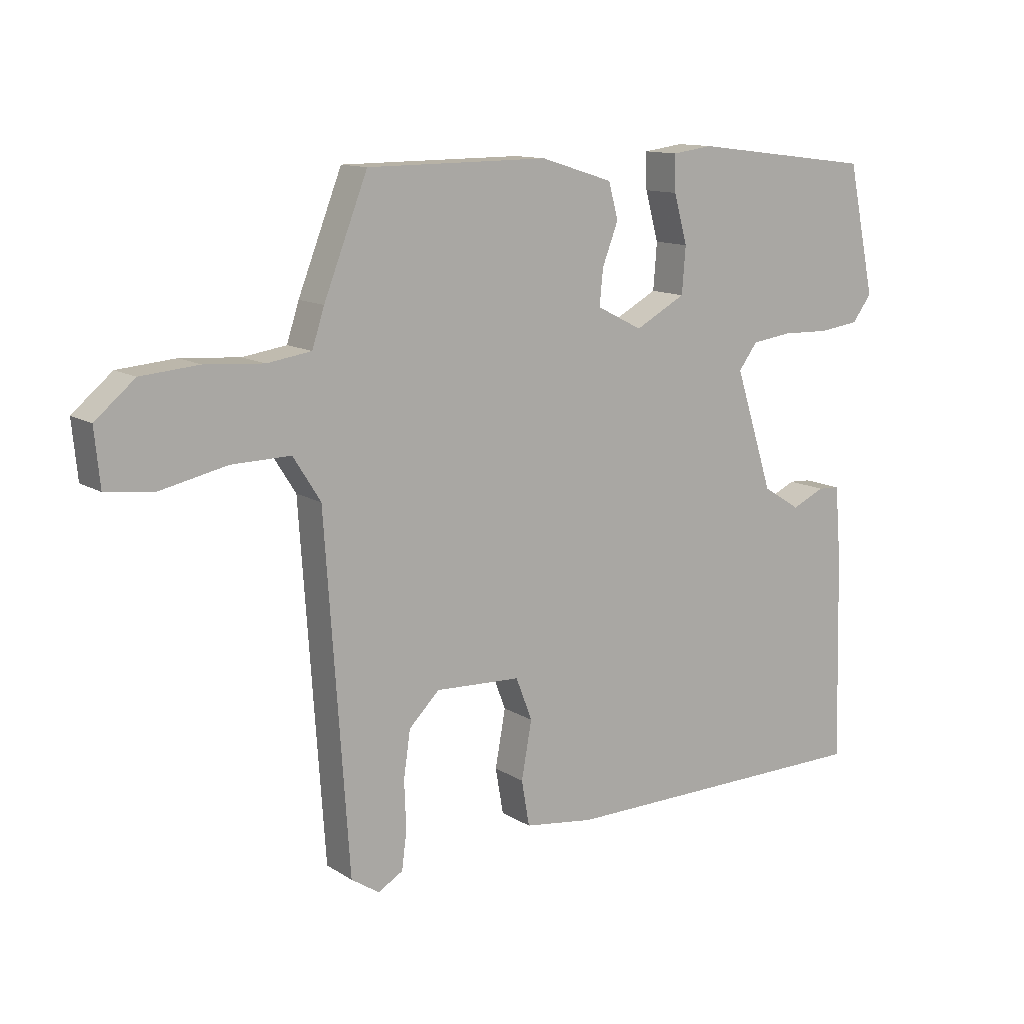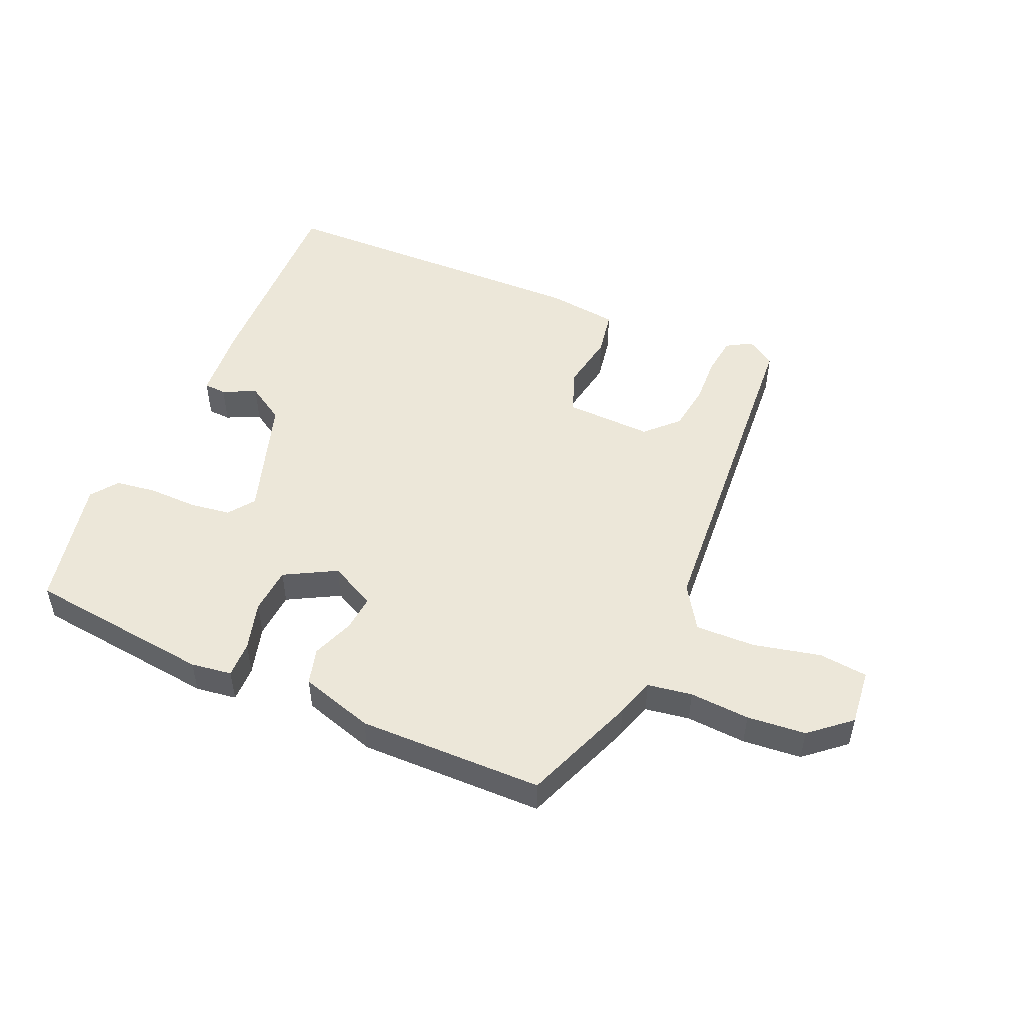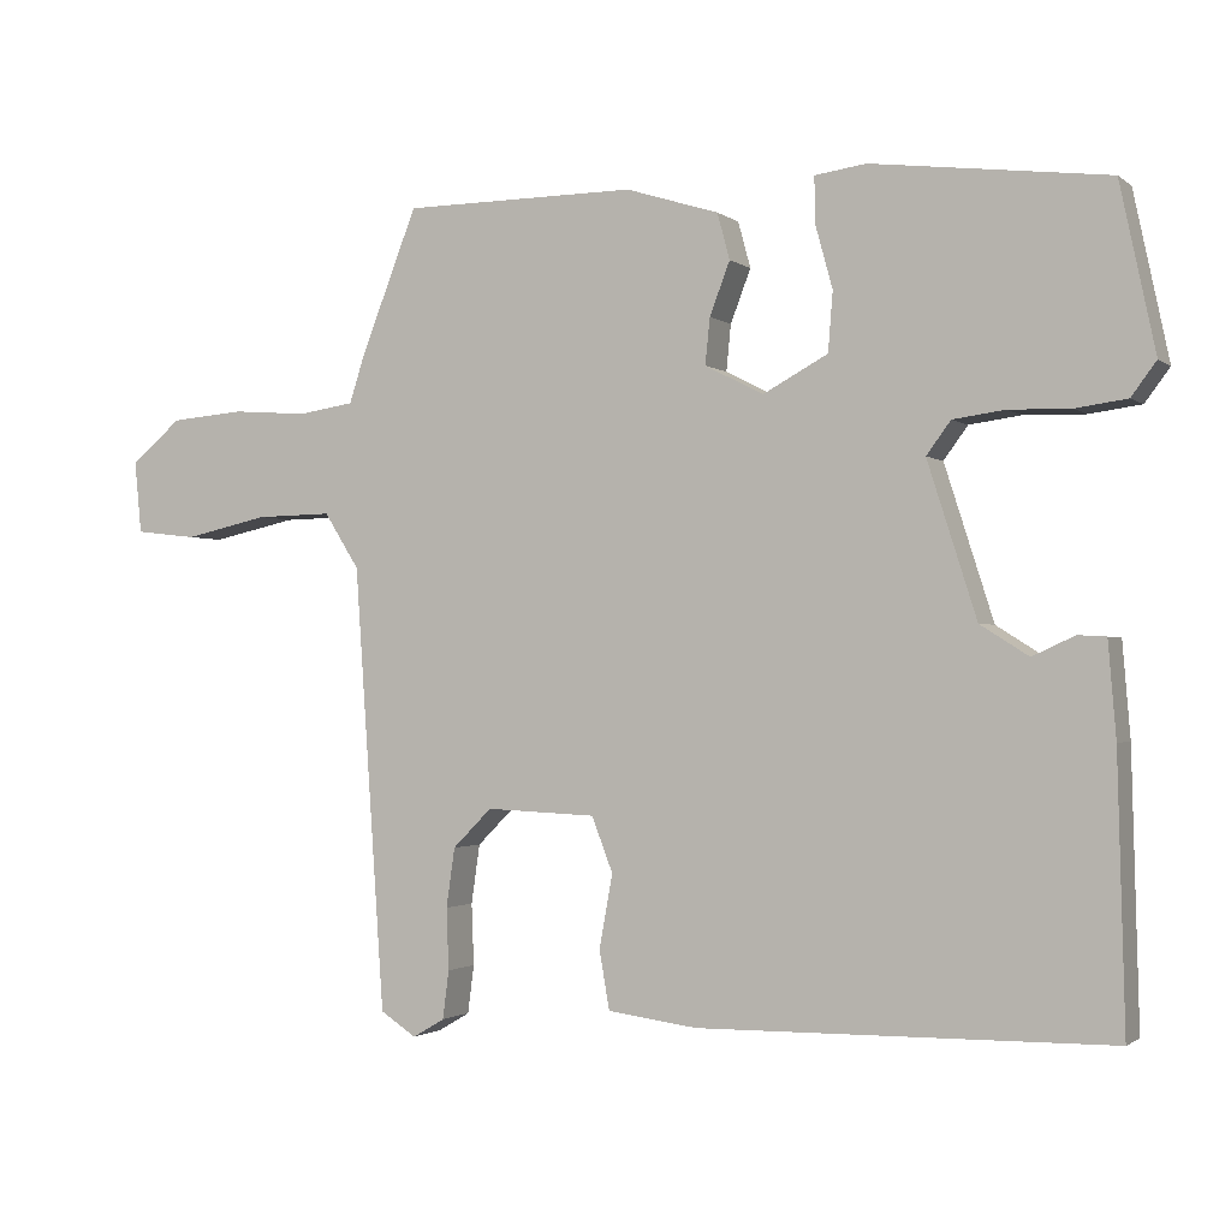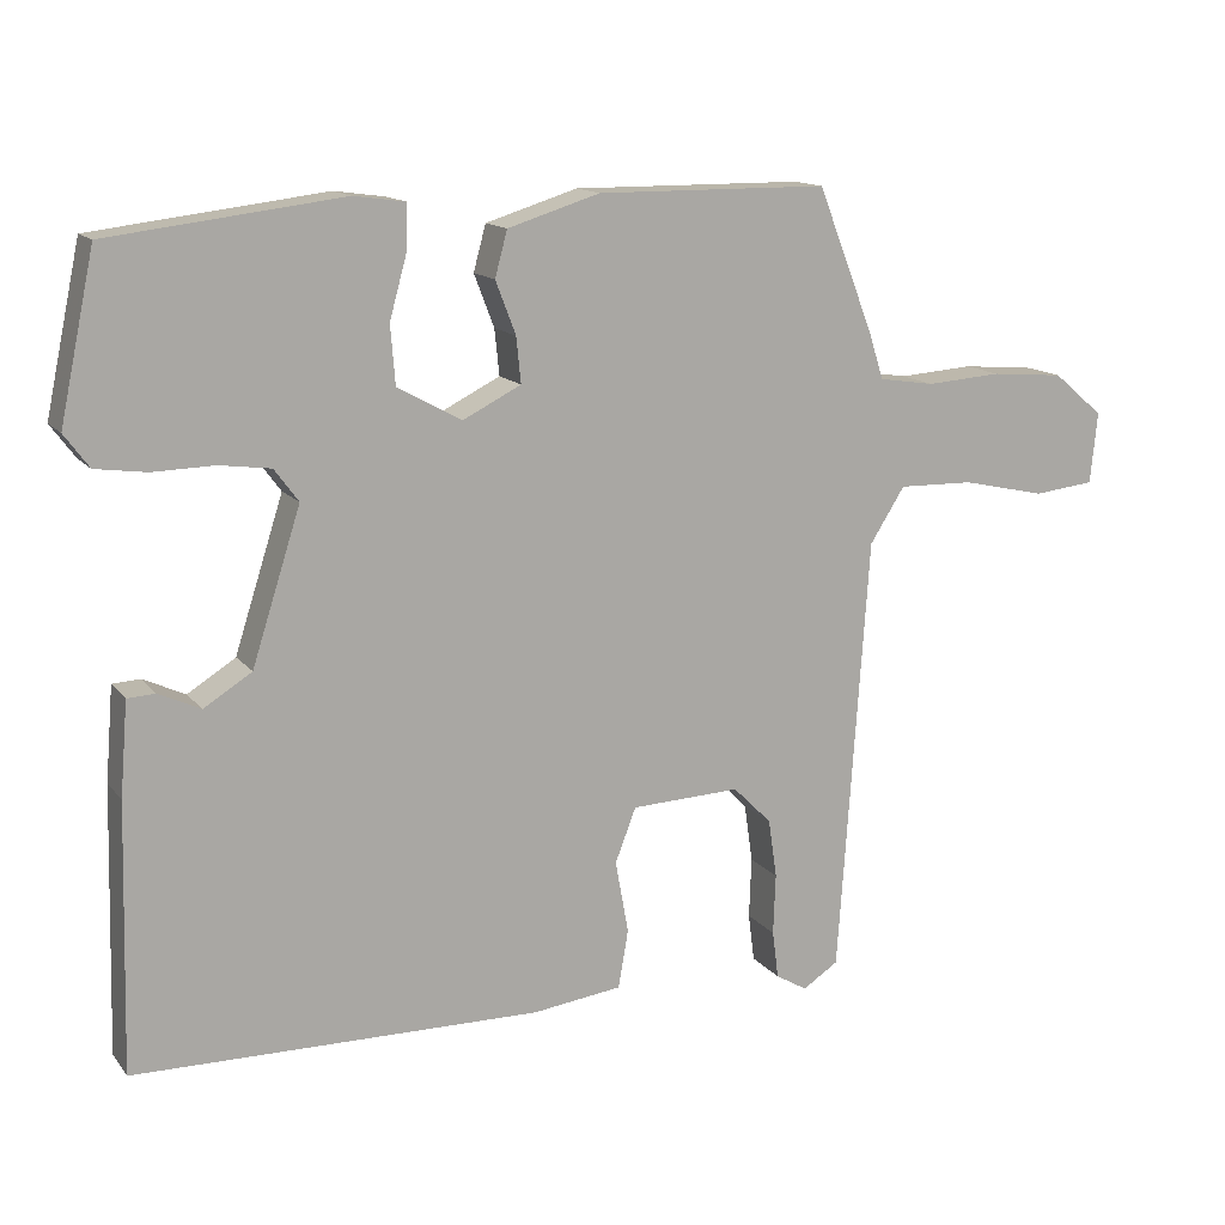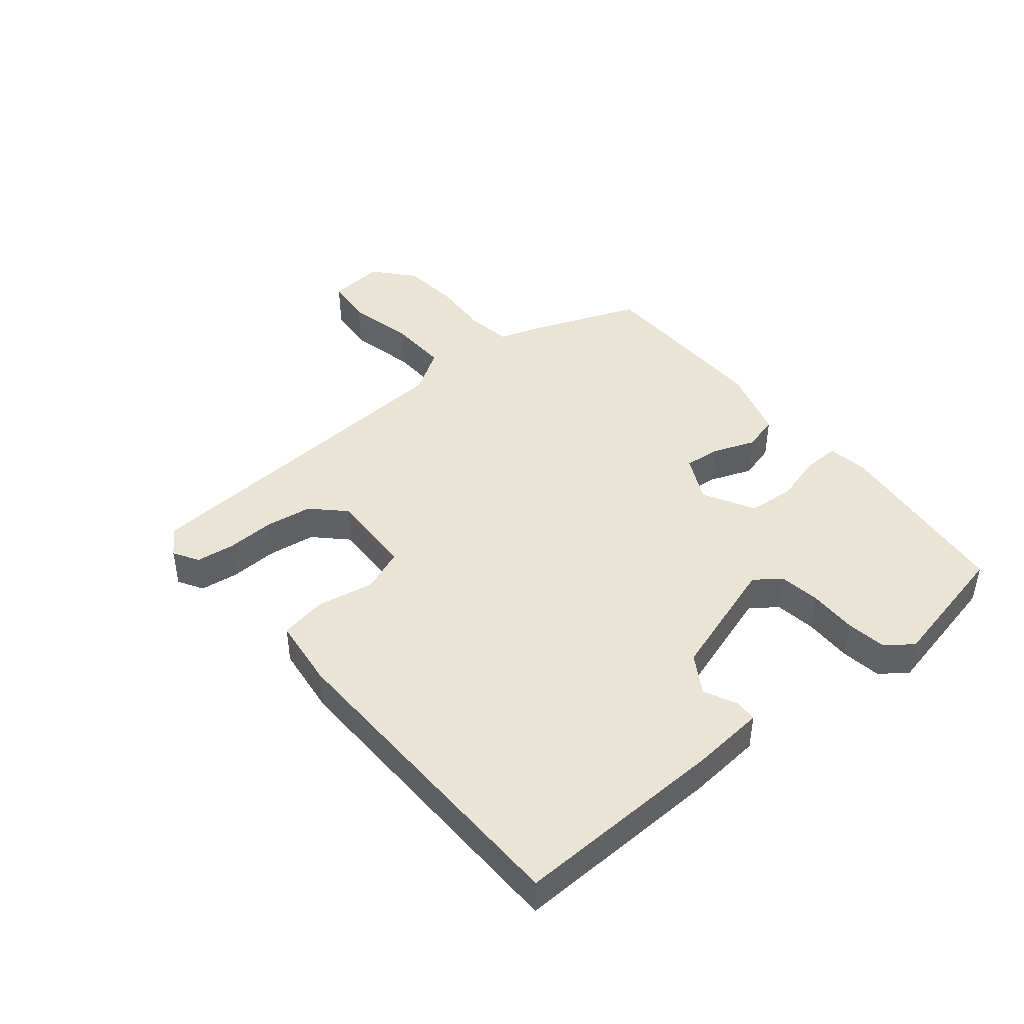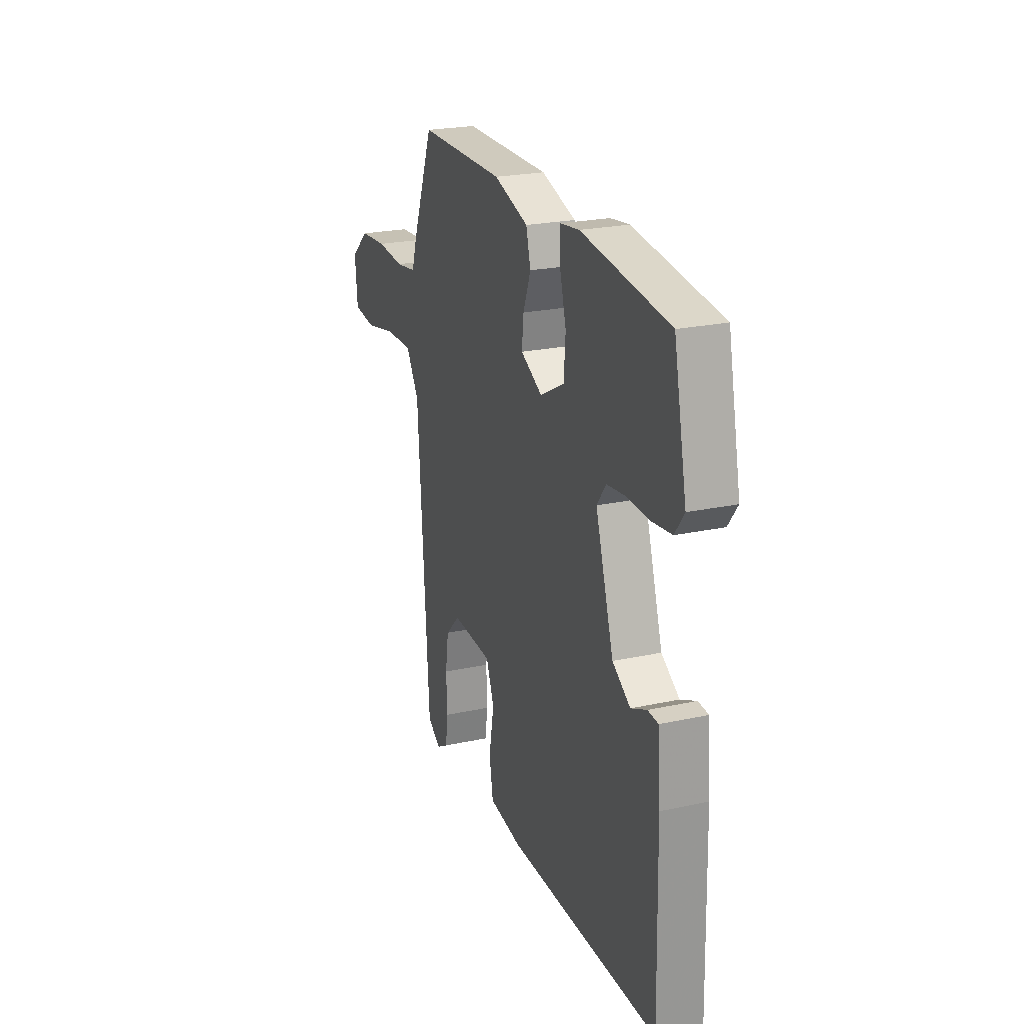
<metadata>
{"format":"obj","ext":"obj","renderer":"f3d","projection":"perspective","resolution":1024,"background":"white","views":[{"elev":12.3,"azim":144.9,"up":"+Z"},{"elev":50.1,"azim":23.2,"up":"+Y"},{"elev":-1.4,"azim":-156.1,"up":"+Z"},{"elev":13.9,"azim":-24.0,"up":"+Z"},{"elev":43.8,"azim":-129.8,"up":"+Y"},{"elev":23.3,"azim":-110.2,"up":"+Z"}]}
</metadata>
<code>
v -0.484 0.07 0.495
v -0.183 0.07 0.532
v -0.117 0.07 0.523
v -0.118 0.07 0.464
v -0.14 0.07 0.384
v -0.134 0.07 0.308
v -0.051 0.07 0.263
v 0.024 0.07 0.301
v 0.018 0.07 0.36
v -0.008 0.07 0.428
v 0.008 0.07 0.487
v 0.127 0.07 0.524
v 0.426 0.07 0.522
v 0.498 0.07 0.338
v 0.518 0.07 0.276
v 0.59 0.07 0.265
v 0.687 0.07 0.272
v 0.782 0.07 0.264
v 0.847 0.07 0.209
v 0.838 0.07 0.117
v 0.759 0.07 0.108
v 0.65 0.07 0.132
v 0.553 0.07 0.134
v 0.508 0.07 0.063
v 0.469 0.07 -0.504
v 0.423 0.07 -0.534
v 0.382 0.07 -0.51
v 0.374 0.07 -0.448
v 0.377 0.07 -0.369
v 0.366 0.07 -0.293
v 0.316 0.07 -0.243
v 0.175 0.07 -0.249
v 0.148 0.07 -0.319
v 0.165 0.07 -0.413
v 0.152 0.07 -0.488
v 0.037 0.07 -0.503
v -0.489 0.07 -0.496
v -0.48 0.07 -0.153
v -0.47 0.07 -0.032
v -0.434 0.07 -0.03
v -0.38 0.07 -0.055
v -0.318 0.07 -0.016
v -0.255 0.07 0.181
v -0.286 0.07 0.223
v -0.352 0.07 0.232
v -0.431 0.07 0.23
v -0.497 0.07 0.239
v -0.529 0.07 0.282
v -0.484 0 0.495
v -0.183 0 0.532
v -0.117 0 0.523
v -0.118 0 0.464
v -0.14 0 0.384
v -0.134 0 0.308
v -0.051 0 0.263
v 0.024 0 0.301
v 0.018 0 0.36
v -0.008 0 0.428
v 0.008 0 0.487
v 0.127 0 0.524
v 0.426 0 0.522
v 0.498 0 0.338
v 0.518 0 0.276
v 0.59 0 0.265
v 0.687 0 0.272
v 0.782 0 0.264
v 0.847 0 0.209
v 0.838 0 0.117
v 0.759 0 0.108
v 0.65 0 0.132
v 0.553 0 0.134
v 0.508 0 0.063
v 0.469 0 -0.504
v 0.423 0 -0.534
v 0.382 0 -0.51
v 0.374 0 -0.448
v 0.377 0 -0.369
v 0.366 0 -0.293
v 0.316 0 -0.243
v 0.175 0 -0.249
v 0.148 0 -0.319
v 0.165 0 -0.413
v 0.152 0 -0.488
v 0.037 0 -0.503
v -0.489 0 -0.496
v -0.48 0 -0.153
v -0.47 0 -0.032
v -0.434 0 -0.03
v -0.38 0 -0.055
v -0.318 0 -0.016
v -0.255 0 0.181
v -0.286 0 0.223
v -0.352 0 0.232
v -0.431 0 0.23
v -0.497 0 0.239
v -0.529 0 0.282
f 3 4 5
f 2 3 5
f 1 2 5
f 48 1 5
f 47 48 5
f 46 47 5
f 45 46 5
f 44 45 5 6
f 43 44 6 7
f 42 43 7
f 39 40 41
f 38 39 41
f 37 38 41
f 36 37 41
f 35 36 41
f 34 35 41
f 33 34 41
f 32 33 41 42
f 42 7 8
f 32 42 8
f 31 32 8
f 27 28 29
f 26 27 29
f 25 26 29
f 24 25 29
f 24 29 30
f 20 21 22
f 19 20 22
f 18 19 22
f 17 18 22
f 16 17 22
f 15 16 22 23
f 15 23 24
f 14 15 24
f 13 14 24
f 12 13 24
f 11 12 24
f 10 11 24
f 9 10 24
f 24 30 31
f 9 24 31
f 8 9 31
f 53 52 51
f 53 51 50
f 53 50 49
f 53 49 96
f 53 96 95
f 53 95 94
f 53 94 93
f 54 53 93 92
f 55 54 92 91
f 55 91 90
f 89 88 87
f 89 87 86
f 89 86 85
f 89 85 84
f 89 84 83
f 89 83 82
f 89 82 81
f 90 89 81 80
f 56 55 90
f 56 90 80
f 56 80 79
f 77 76 75
f 77 75 74
f 77 74 73
f 77 73 72
f 78 77 72
f 70 69 68
f 70 68 67
f 70 67 66
f 70 66 65
f 70 65 64
f 71 70 64 63
f 72 71 63
f 72 63 62
f 72 62 61
f 72 61 60
f 72 60 59
f 72 59 58
f 72 58 57
f 79 78 72
f 79 72 57
f 79 57 56
f 1 49 50 2
f 2 50 51 3
f 3 51 52 4
f 4 52 53 5
f 5 53 54 6
f 6 54 55 7
f 7 55 56 8
f 8 56 57 9
f 9 57 58 10
f 10 58 59 11
f 11 59 60 12
f 12 60 61 13
f 13 61 62 14
f 14 62 63 15
f 15 63 64 16
f 16 64 65 17
f 17 65 66 18
f 18 66 67 19
f 19 67 68 20
f 20 68 69 21
f 21 69 70 22
f 22 70 71 23
f 23 71 72 24
f 24 72 73 25
f 25 73 74 26
f 26 74 75 27
f 27 75 76 28
f 28 76 77 29
f 29 77 78 30
f 30 78 79 31
f 31 79 80 32
f 32 80 81 33
f 33 81 82 34
f 34 82 83 35
f 35 83 84 36
f 36 84 85 37
f 37 85 86 38
f 38 86 87 39
f 39 87 88 40
f 40 88 89 41
f 41 89 90 42
f 42 90 91 43
f 43 91 92 44
f 44 92 93 45
f 45 93 94 46
f 46 94 95 47
f 47 95 96 48
f 48 96 49 1

</code>
